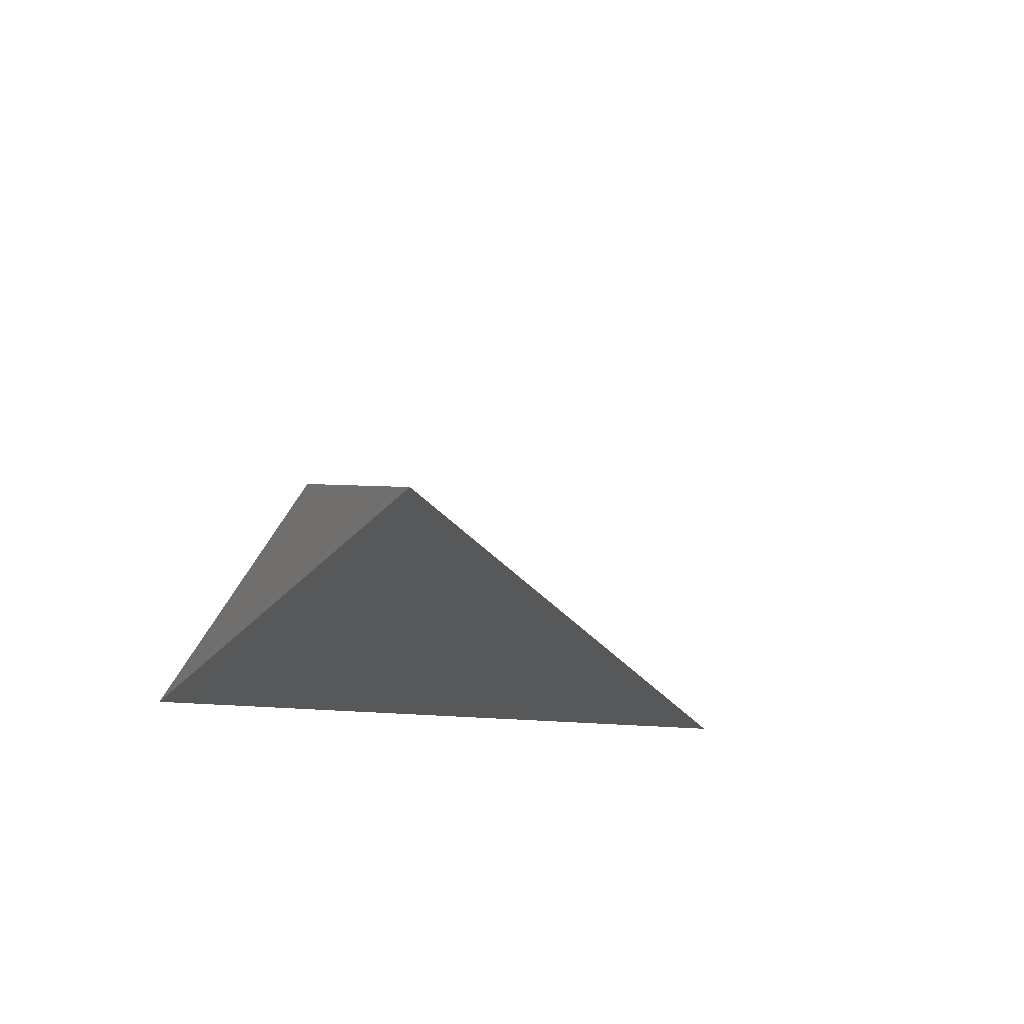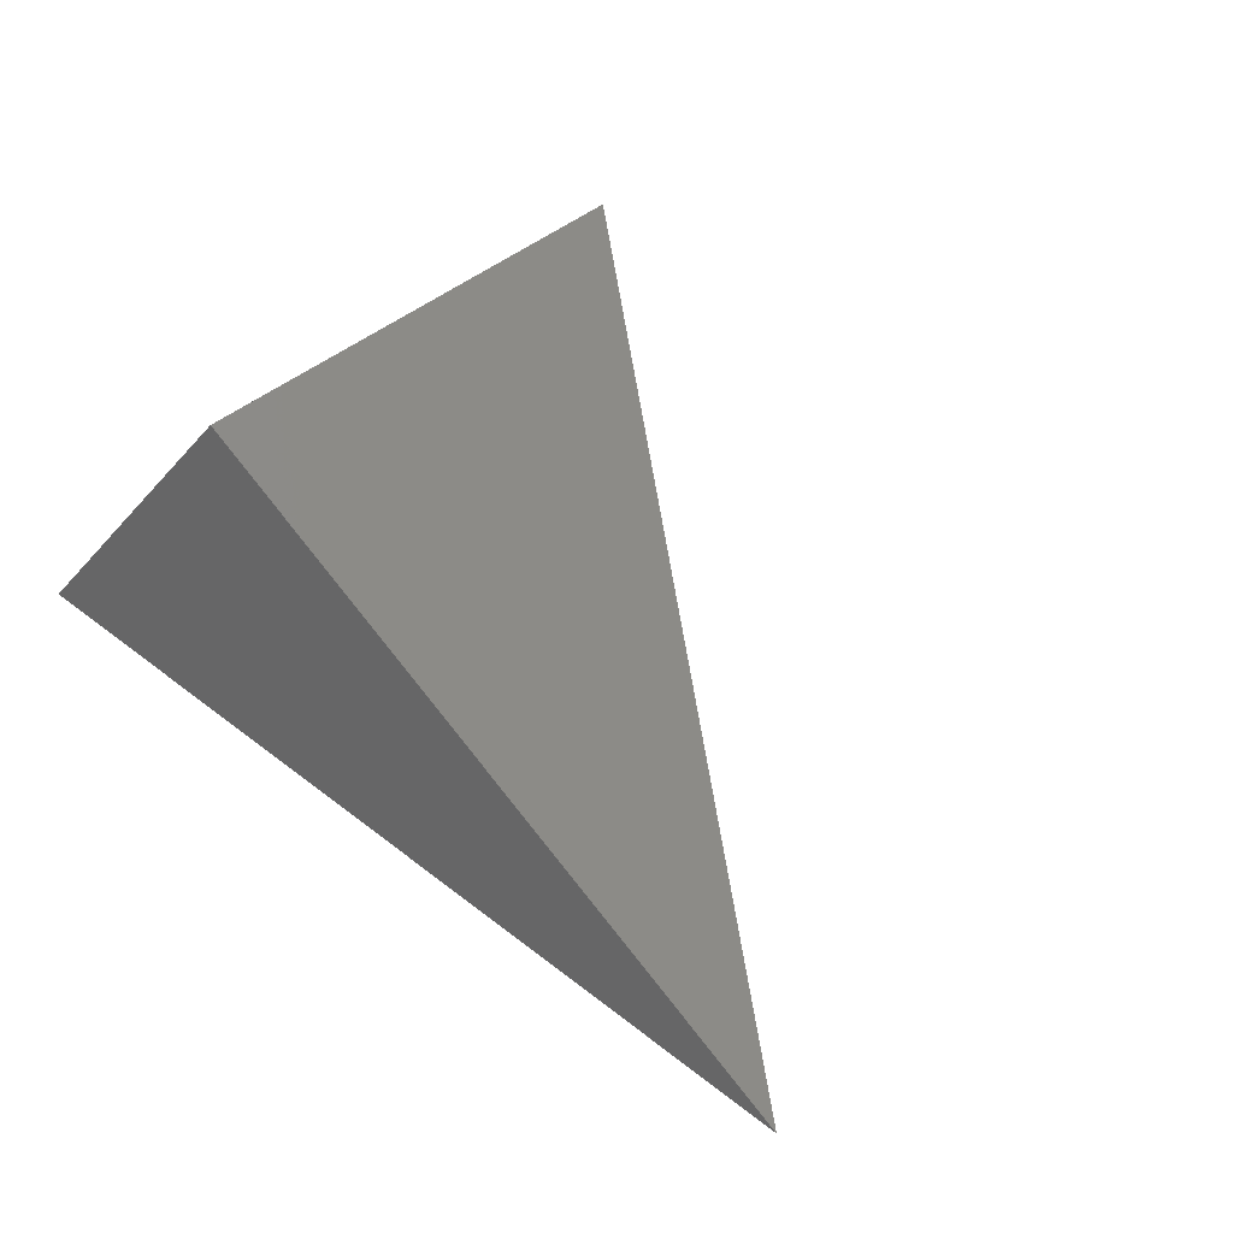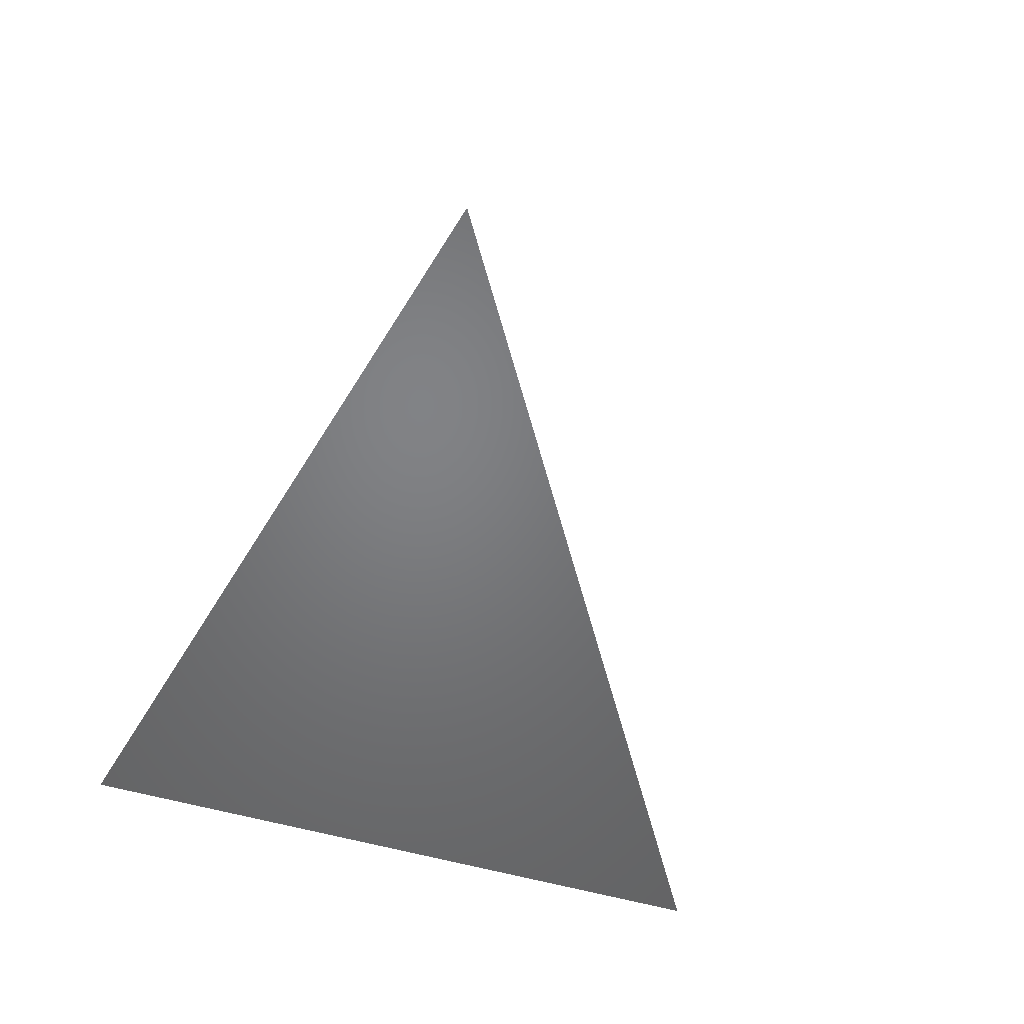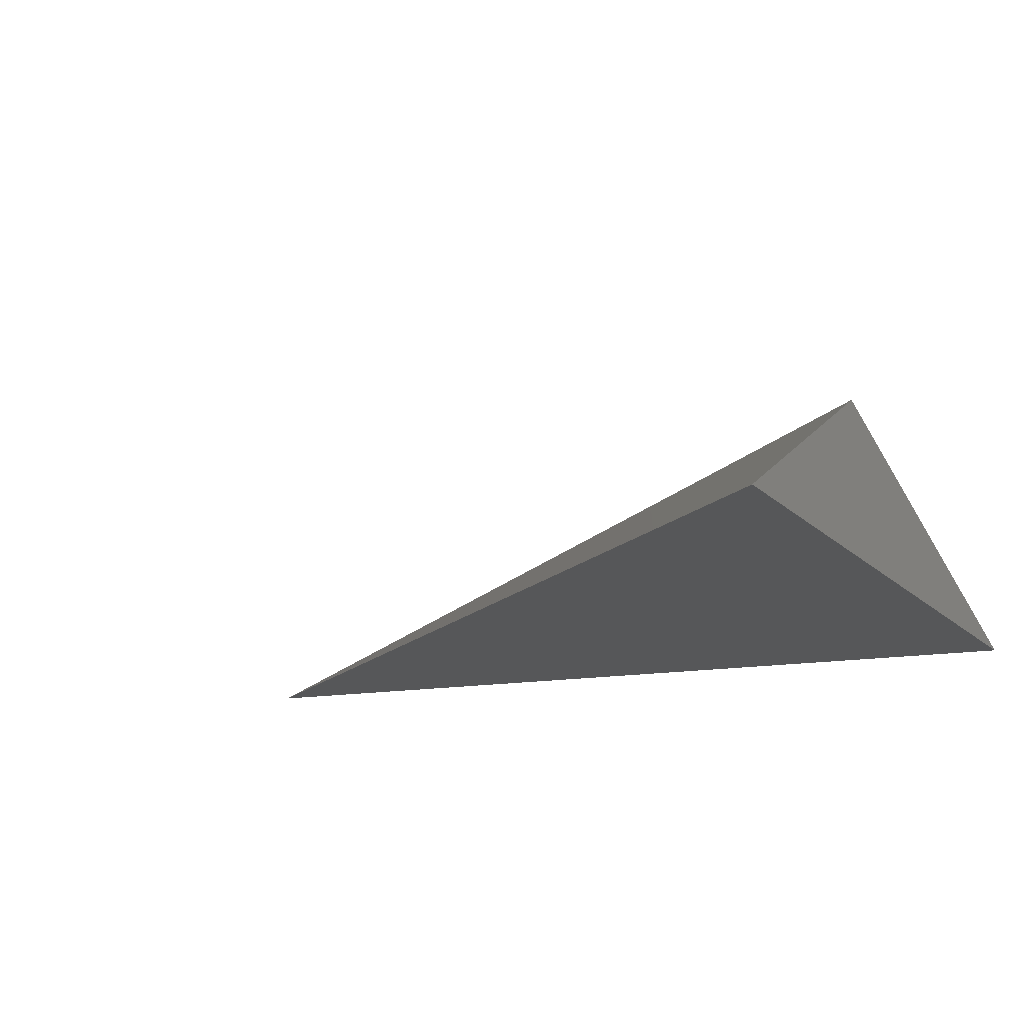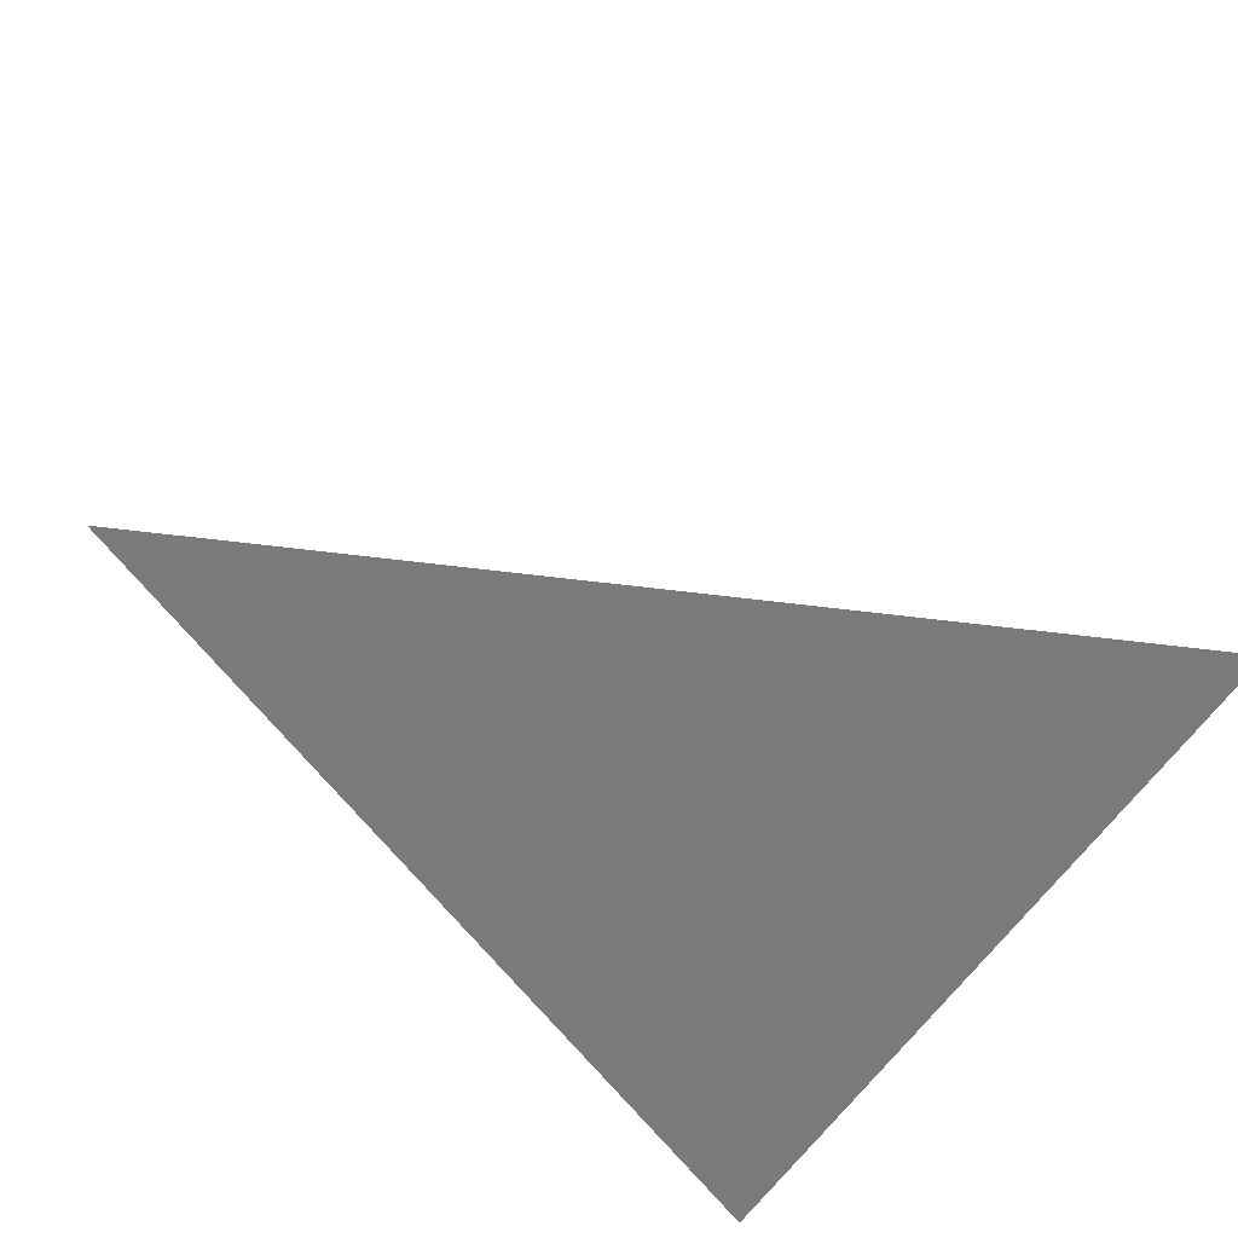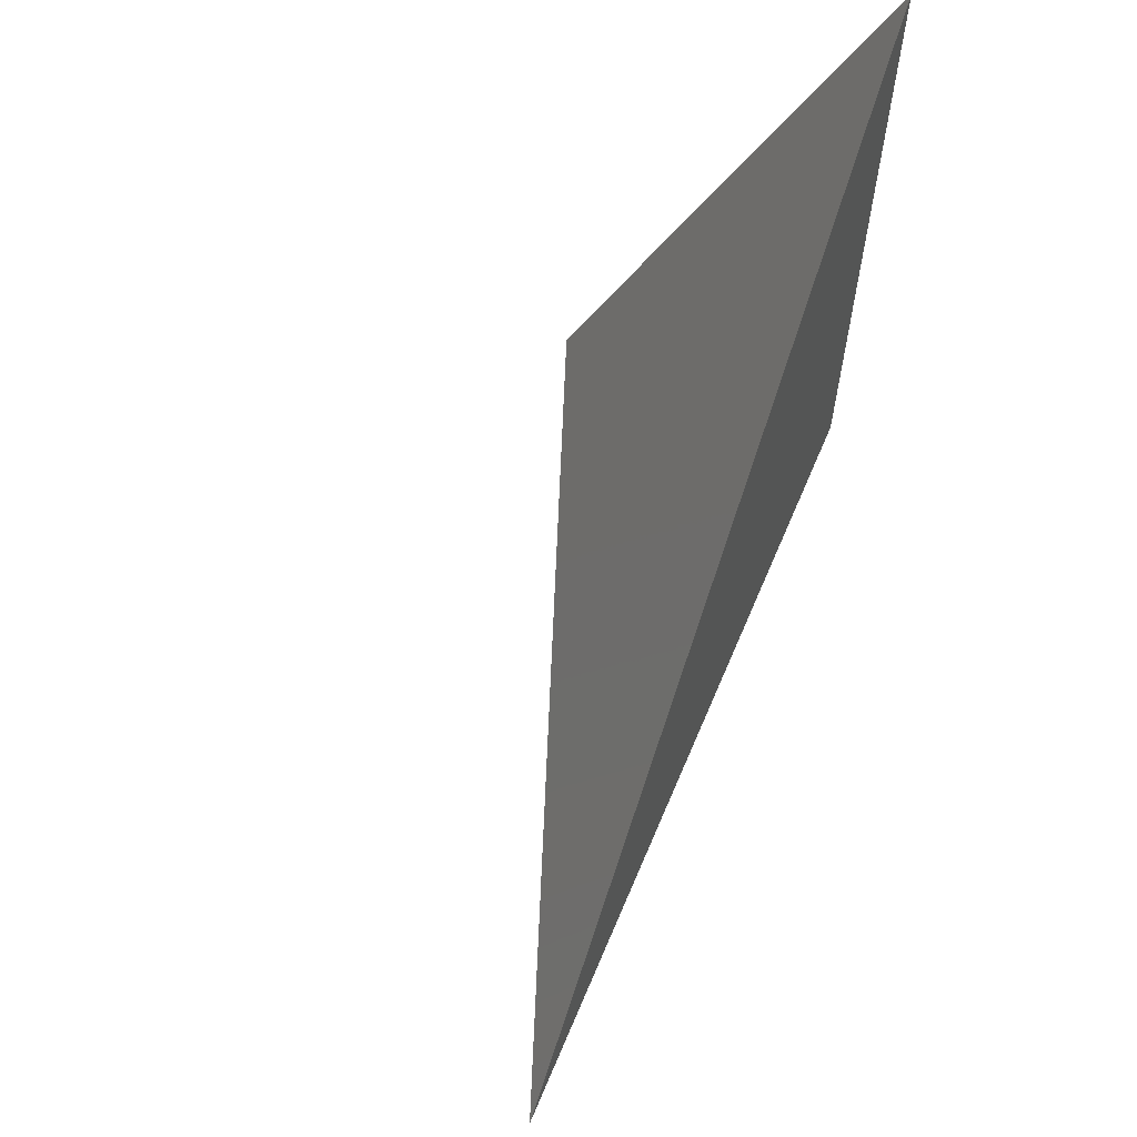
<metadata>
{"format":"stl","ext":"stl","renderer":"f3d","projection":"perspective","resolution":1024,"background":"white","views":[{"elev":-18.8,"azim":-102.5,"up":"+Y"},{"elev":63.9,"azim":-131.1,"up":"+Y"},{"elev":-50.7,"azim":-108.4,"up":"+Y"},{"elev":-16.9,"azim":29.2,"up":"+Y"},{"elev":-72.9,"azim":-38.8,"up":"+Y"},{"elev":63.2,"azim":-68.4,"up":"+Z"}]}
</metadata>
<code>
# stl→obj: 4 verts, 4 faces
v 3.256 -8.945 -5.496
v 3.255 -8.942 -5.494
v 3.256 -8.945 -5.488
v 3.247 -8.945 -5.494
f 1 2 3
f 2 4 3
f 4 1 3
f 4 2 1

</code>
